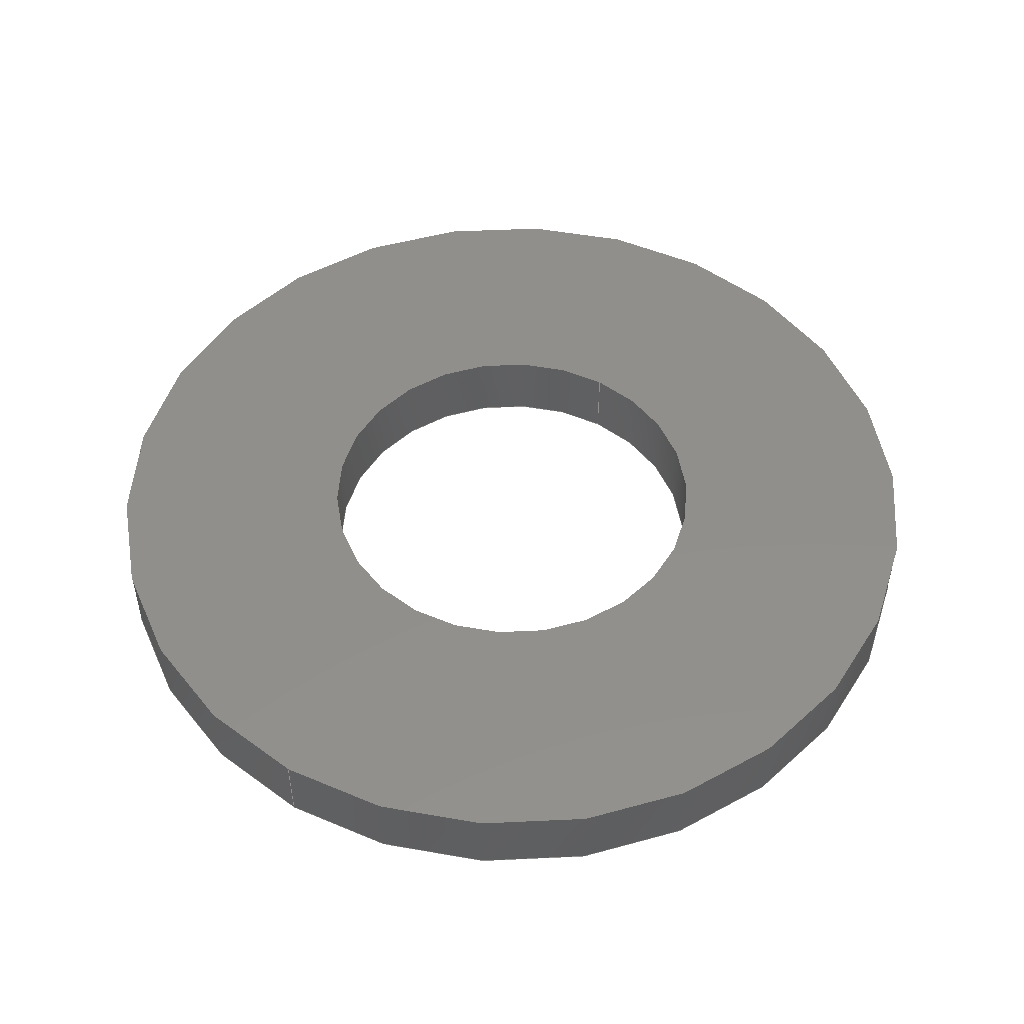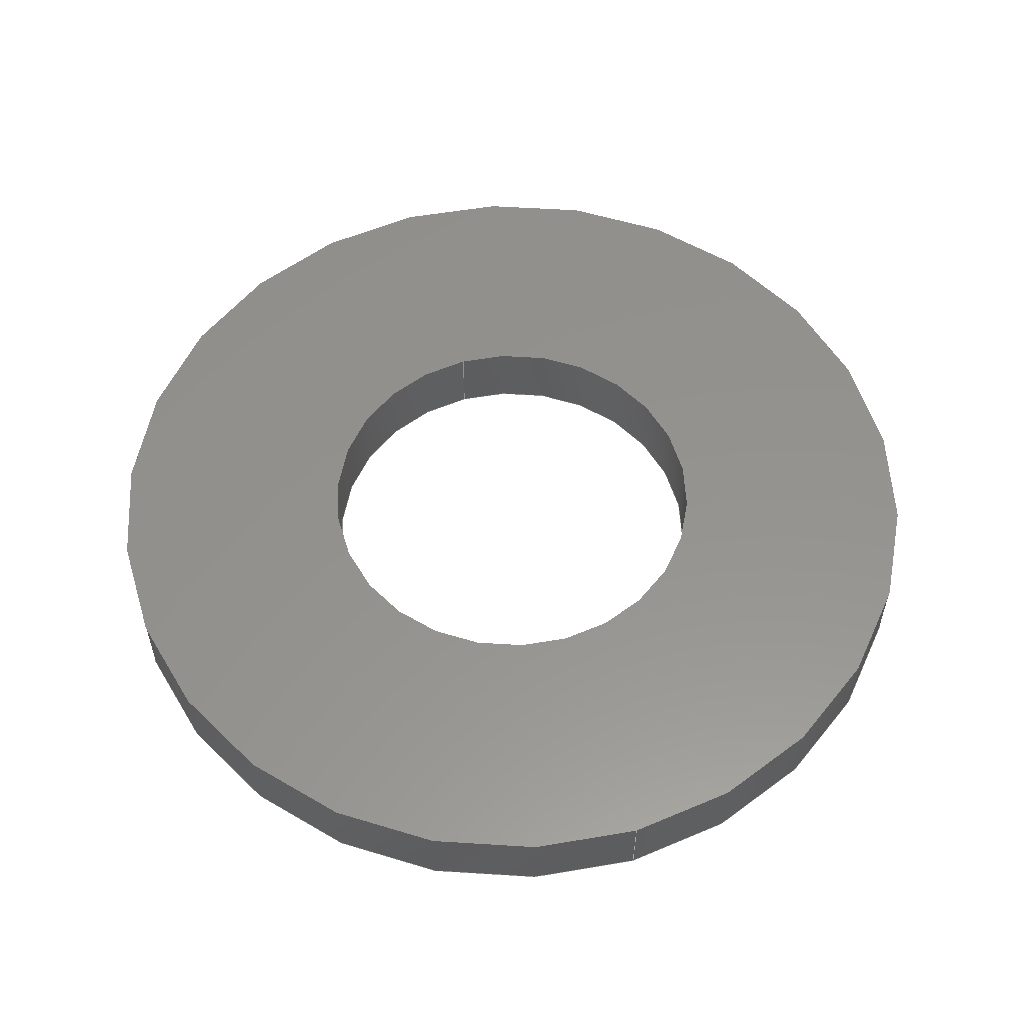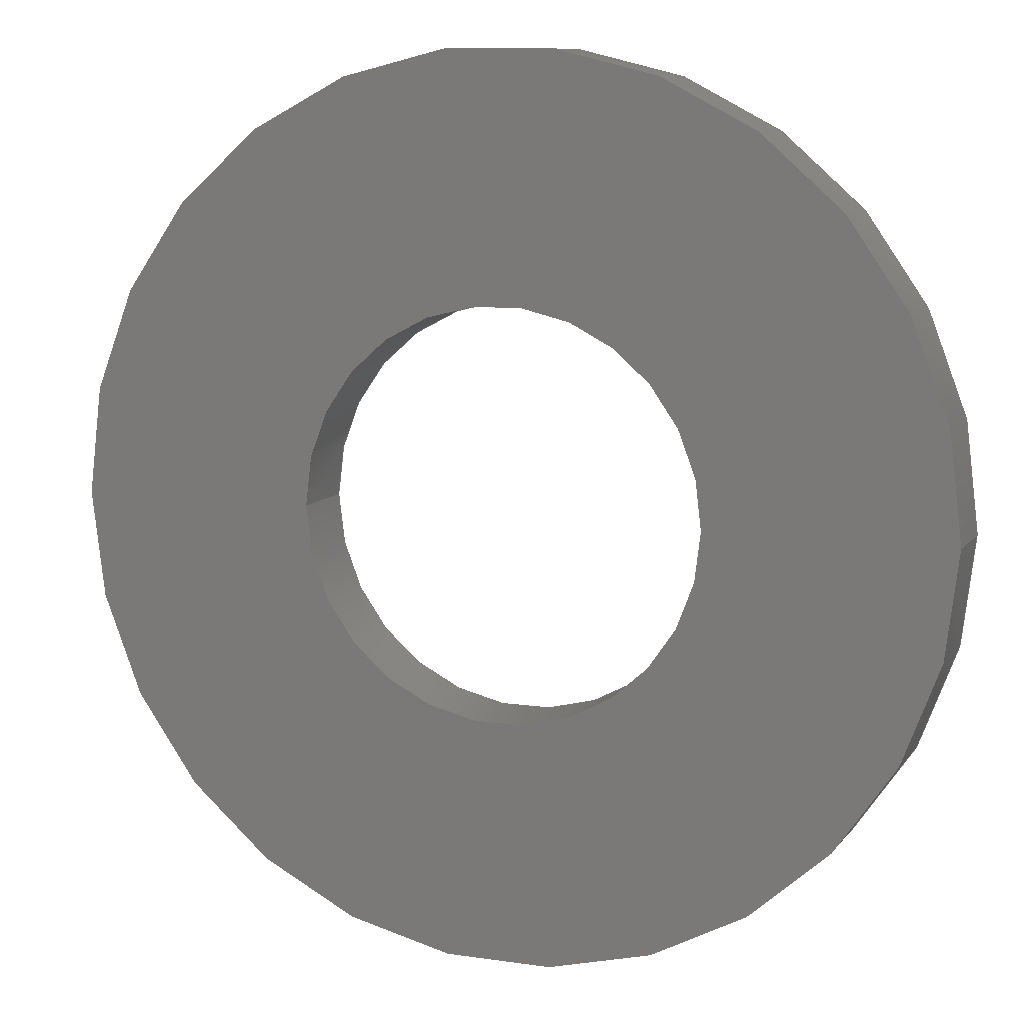
<metadata>
{"format":"step","ext":"step","renderer":"f3d","projection":"perspective","resolution":1024,"background":"white","views":[{"elev":50.6,"azim":121.7,"up":"+Z"},{"elev":56.3,"azim":-107.0,"up":"+Z"},{"elev":9.5,"azim":21.3,"up":"+Y"}]}
</metadata>
<code>
ISO-10303-21;
DATA;
#1 = APPROVAL_PERSON_ORGANIZATION ( #95, #14, #78 ) ;
#2 = CIRCLE ( 'NONE', #153, 1.6 ) ;
#3 = PRODUCT_DEFINITION_FORMATION_WITH_SPECIFIED_SOURCE ( 'ANY', '', #209, .NOT_KNOWN. ) ;
#4 = DIRECTION ( 'NONE',  ( 0, 0, 1 ) ) ;
#5 = DIRECTION ( 'NONE',  ( 1, 0, 0 ) ) ;
#6 = CIRCLE ( 'NONE', #174, 1.6 ) ;
#7 = AXIS2_PLACEMENT_3D ( 'NONE', #90, #204, #93 ) ;
#8 =( LENGTH_UNIT ( ) NAMED_UNIT ( * ) SI_UNIT ( .MILLI., .METRE. ) );
#9 = VECTOR ( 'NONE', #38, 1000 ) ;
#10 = DIRECTION ( 'NONE',  ( 1, 0, 0 ) ) ;
#11 = DIRECTION ( 'NONE',  ( 0, 0, 1 ) ) ;
#12 = PERSON_AND_ORGANIZATION ( #64, #56 ) ;
#13 = CALENDAR_DATE ( 2021, 8, 9 ) ;
#14 = APPROVAL ( #212, 'UNSPECIFIED' ) ;
#15 = FACE_OUTER_BOUND ( 'NONE', #88, .T. ) ;
#16 = ADVANCED_BREP_SHAPE_REPRESENTATION ( '93475A210_18-8 Stainless Steel Washer', ( #186, #122 ), #208 ) ;
#17 = CC_DESIGN_APPROVAL ( #14, ( #154 ) ) ;
#18 = DIRECTION ( 'NONE',  ( -0, -0, -1 ) ) ;
#19 = CIRCLE ( 'NONE', #152, 1.6 ) ;
#20 = ORIENTED_EDGE ( 'NONE', *, *, #134, .F. ) ;
#21 = DIRECTION ( 'NONE',  ( -0, -0, -1 ) ) ;
#22 = LOCAL_TIME ( 20, 13, 51, #83 ) ;
#23 = ADVANCED_FACE ( 'NONE', ( #52, #196 ), #53, .F. ) ;
#24 =( NAMED_UNIT ( * ) SI_UNIT ( $, .STERADIAN. ) SOLID_ANGLE_UNIT ( ) );
#25 = SECURITY_CLASSIFICATION_LEVEL ( 'unclassified' ) ;
#26 = DATE_AND_TIME ( #114, #82 ) ;
#27 = DIRECTION ( 'NONE',  ( 1, 0, 0 ) ) ;
#28 = ORIENTED_EDGE ( 'NONE', *, *, #214, .F. ) ;
#29 = AXIS2_PLACEMENT_3D ( 'NONE', #244, #76, #195 ) ;
#30 = FACE_OUTER_BOUND ( 'NONE', #80, .T. ) ;
#31 = CC_DESIGN_SECURITY_CLASSIFICATION ( #177, ( #3 ) ) ;
#32 = CALENDAR_DATE ( 2021, 8, 9 ) ;
#33 = CARTESIAN_POINT ( 'NONE',  ( 3.5, 4.286e-16, 0.6 ) ) ;
#34 = FACE_OUTER_BOUND ( 'NONE', #136, .T. ) ;
#35 = VERTEX_POINT ( 'NONE', #137 ) ;
#36 = ORIENTED_EDGE ( 'NONE', *, *, #246, .F. ) ;
#37 = CARTESIAN_POINT ( 'NONE',  ( 1.6, 1.959e-16, 0.6 ) ) ;
#38 = DIRECTION ( 'NONE',  ( -0, -0, -1 ) ) ;
#39 = CC_DESIGN_PERSON_AND_ORGANIZATION_ASSIGNMENT ( #158, #123, ( #209 ) ) ;
#40 = CC_DESIGN_DATE_AND_TIME_ASSIGNMENT ( #193, #79, ( #177 ) ) ;
#41 = DIRECTION ( 'NONE',  ( 0, 0, 1 ) ) ;
#42 = DIRECTION ( 'NONE',  ( 1, 0, 0 ) ) ;
#43 = VERTEX_POINT ( 'NONE', #139 ) ;
#44 = DIRECTION ( 'NONE',  ( 1, 0, 0 ) ) ;
#45 = DIRECTION ( 'NONE',  ( -0, -0, -1 ) ) ;
#46 = CIRCLE ( 'NONE', #112, 1.6 ) ;
#47 = CIRCLE ( 'NONE', #51, 3.5 ) ;
#48 = ORIENTED_EDGE ( 'NONE', *, *, #157, .F. ) ;
#49 = PERSON_AND_ORGANIZATION ( #64, #56 ) ;
#50 = SHAPE_DEFINITION_REPRESENTATION ( #202, #16 ) ;
#51 = AXIS2_PLACEMENT_3D ( 'NONE', #167, #41, #27 ) ;
#52 = FACE_OUTER_BOUND ( 'NONE', #104, .T. ) ;
#53 = PLANE ( 'NONE',  #100 ) ;
#54 = UNCERTAINTY_MEASURE_WITH_UNIT (LENGTH_MEASURE( 1e-05 ), #8, 'distance_accuracy_value', 'NONE');
#55 = CARTESIAN_POINT ( 'NONE',  ( 0, 0, 0.6 ) ) ;
#56 = ORGANIZATION ( 'UNSPECIFIED', 'UNSPECIFIED', '' ) ;
#57 = ADVANCED_FACE ( 'NONE', ( #34 ), #155, .F. ) ;
#58 = APPLICATION_CONTEXT ( 'configuration controlled 3d designs of mechanical parts and assemblies' ) ;
#59 = VERTEX_POINT ( 'NONE', #108 ) ;
#60 = CC_DESIGN_APPROVAL ( #65, ( #177 ) ) ;
#61 = CC_DESIGN_APPROVAL ( #224, ( #3 ) ) ;
#62 = DESIGN_CONTEXT ( 'detailed design', #58, 'design' ) ;
#63 = CIRCLE ( 'NONE', #73, 3.5 ) ;
#64 = PERSON ( 'UNSPECIFIED', 'UNSPECIFIED', 'UNSPECIFIED', ('UNSPECIFIED'), ('UNSPECIFIED'), ('UNSPECIFIED') ) ;
#65 = APPROVAL ( #230, 'UNSPECIFIED' ) ;
#66 = VERTEX_POINT ( 'NONE', #219 ) ;
#67 = DIRECTION ( 'NONE',  ( 1, 0, -0 ) ) ;
#68 = EDGE_CURVE ( 'NONE', #194, #66, #19, .T. ) ;
#69 = DATE_AND_TIME ( #32, #140 ) ;
#70 = ORIENTED_EDGE ( 'NONE', *, *, #68, .T. ) ;
#71 = DIRECTION ( 'NONE',  ( 0, 0, 1 ) ) ;
#72 = CARTESIAN_POINT ( 'NONE',  ( -1.6, 0, 0 ) ) ;
#73 = AXIS2_PLACEMENT_3D ( 'NONE', #227, #147, #44 ) ;
#74 = DATE_AND_TIME ( #13, #22 ) ;
#75 = ORIENTED_EDGE ( 'NONE', *, *, #105, .T. ) ;
#76 = DIRECTION ( 'NONE',  ( 0, 0, 1 ) ) ;
#77 = EDGE_CURVE ( 'NONE', #116, #59, #6, .T. ) ;
#78 = APPROVAL_ROLE ( '' ) ;
#79 = DATE_TIME_ROLE ( 'classification_date' ) ;
#80 = EDGE_LOOP ( 'NONE', ( #173, #215, #159, #156 ) ) ;
#81 = PLANE ( 'NONE',  #29 ) ;
#82 = LOCAL_TIME ( 20, 13, 51, #189 ) ;
#83 = COORDINATED_UNIVERSAL_TIME_OFFSET ( 6, 0, .BEHIND. ) ;
#84 = ORIENTED_EDGE ( 'NONE', *, *, #190, .T. ) ;
#85 = CYLINDRICAL_SURFACE ( 'NONE', #7, 3.5 ) ;
#86 = EDGE_LOOP ( 'NONE', ( #70, #248 ) ) ;
#87 = VECTOR ( 'NONE', #21, 1000 ) ;
#88 = EDGE_LOOP ( 'NONE', ( #98, #144 ) ) ;
#89 = CARTESIAN_POINT ( 'NONE',  ( 0, 0, 0 ) ) ;
#90 = CARTESIAN_POINT ( 'NONE',  ( 0, 0, 0.6 ) ) ;
#91 = CIRCLE ( 'NONE', #131, 3.5 ) ;
#92 = ORIENTED_EDGE ( 'NONE', *, *, #188, .T. ) ;
#93 = DIRECTION ( 'NONE',  ( -1, 0, 0 ) ) ;
#94 = DIRECTION ( 'NONE',  ( 1, 0, 0 ) ) ;
#95 = PERSON_AND_ORGANIZATION ( #64, #56 ) ;
#96 = CARTESIAN_POINT ( 'NONE',  ( -3.5, 0, 0.6 ) ) ;
#97 = VECTOR ( 'NONE', #142, 1000 ) ;
#98 = ORIENTED_EDGE ( 'NONE', *, *, #214, .T. ) ;
#99 = DATE_TIME_ROLE ( 'creation_date' ) ;
#100 = AXIS2_PLACEMENT_3D ( 'NONE', #89, #162, #67 ) ;
#101 = APPROVAL_ROLE ( '' ) ;
#102 = CARTESIAN_POINT ( 'NONE',  ( 0, 0, 0 ) ) ;
#103 = CC_DESIGN_PERSON_AND_ORGANIZATION_ASSIGNMENT ( #127, #126, ( #3 ) ) ;
#104 = EDGE_LOOP ( 'NONE', ( #36, #20 ) ) ;
#105 = EDGE_CURVE ( 'NONE', #133, #35, #232, .T. ) ;
#106 = APPROVAL_DATE_TIME ( #69, #224 ) ;
#107 = CYLINDRICAL_SURFACE ( 'NONE', #138, 3.5 ) ;
#108 = CARTESIAN_POINT ( 'NONE',  ( 1.6, 1.959e-16, 0.6 ) ) ;
#109 = PERSON_AND_ORGANIZATION ( #64, #56 ) ;
#110 = DATE_AND_TIME ( #176, #234 ) ;
#111 = DIRECTION ( 'NONE',  ( -1, 0, 0 ) ) ;
#112 = AXIS2_PLACEMENT_3D ( 'NONE', #117, #185, #5 ) ;
#113 = CARTESIAN_POINT ( 'NONE',  ( 0, 0, 0.6 ) ) ;
#114 = CALENDAR_DATE ( 2021, 8, 9 ) ;
#115 = CARTESIAN_POINT ( 'NONE',  ( 3.5, 4.286e-16, 0.6 ) ) ;
#116 = VERTEX_POINT ( 'NONE', #143 ) ;
#117 = CARTESIAN_POINT ( 'NONE',  ( 0, 0, 0.6 ) ) ;
#118 = DIRECTION ( 'NONE',  ( -1, 0, 0 ) ) ;
#119 = CARTESIAN_POINT ( 'NONE',  ( 0, 0, 0 ) ) ;
#120 = LINE ( 'NONE', #96, #9 ) ;
#121 = APPLICATION_PROTOCOL_DEFINITION ( 'international standard', 'config_control_design', 1994, #150 ) ;
#122 = AXIS2_PLACEMENT_3D ( 'NONE', #239, #11, #42 ) ;
#123 = PERSON_AND_ORGANIZATION_ROLE ( 'design_owner' ) ;
#124 = ADVANCED_FACE ( 'NONE', ( #225 ), #85, .T. ) ;
#125 = APPROVAL_ROLE ( '' ) ;
#126 = PERSON_AND_ORGANIZATION_ROLE ( 'creator' ) ;
#127 = PERSON_AND_ORGANIZATION ( #64, #56 ) ;
#128 = DIRECTION ( 'NONE',  ( 0, 0, 1 ) ) ;
#129 = PERSON_AND_ORGANIZATION ( #64, #56 ) ;
#130 = ORIENTED_EDGE ( 'NONE', *, *, #77, .T. ) ;
#131 = AXIS2_PLACEMENT_3D ( 'NONE', #169, #207, #10 ) ;
#132 = COORDINATED_UNIVERSAL_TIME_OFFSET ( 6, 0, .BEHIND. ) ;
#133 = VERTEX_POINT ( 'NONE', #115 ) ;
#134 = EDGE_CURVE ( 'NONE', #35, #43, #238, .T. ) ;
#135 = LINE ( 'NONE', #37, #97 ) ;
#136 = EDGE_LOOP ( 'NONE', ( #130, #92, #201, #145 ) ) ;
#137 = CARTESIAN_POINT ( 'NONE',  ( 3.5, 4.286e-16, 0 ) ) ;
#138 = AXIS2_PLACEMENT_3D ( 'NONE', #164, #237, #118 ) ;
#139 = CARTESIAN_POINT ( 'NONE',  ( -3.5, 0, 0 ) ) ;
#140 = LOCAL_TIME ( 20, 13, 51, #132 ) ;
#141 = ORIENTED_EDGE ( 'NONE', *, *, #134, .T. ) ;
#142 = DIRECTION ( 'NONE',  ( -0, -0, -1 ) ) ;
#143 = CARTESIAN_POINT ( 'NONE',  ( -1.6, 0, 0.6 ) ) ;
#144 = ORIENTED_EDGE ( 'NONE', *, *, #198, .T. ) ;
#145 = ORIENTED_EDGE ( 'NONE', *, *, #175, .F. ) ;
#146 =( NAMED_UNIT ( * ) PLANE_ANGLE_UNIT ( ) SI_UNIT ( $, .RADIAN. ) );
#147 = DIRECTION ( 'NONE',  ( 0, 0, 1 ) ) ;
#148 = ORIENTED_EDGE ( 'NONE', *, *, #105, .F. ) ;
#149 = PERSON_AND_ORGANIZATION_ROLE ( 'design_supplier' ) ;
#150 = APPLICATION_CONTEXT ( 'configuration controlled 3d designs of mechanical parts and assemblies' ) ;
#151 = APPROVAL_DATE_TIME ( #110, #14 ) ;
#152 = AXIS2_PLACEMENT_3D ( 'NONE', #220, #187, #94 ) ;
#153 = AXIS2_PLACEMENT_3D ( 'NONE', #102, #128, #241 ) ;
#154 = PRODUCT_DEFINITION ( 'UNKNOWN', '', #3, #62 ) ;
#155 = CYLINDRICAL_SURFACE ( 'NONE', #163, 1.6 ) ;
#156 = ORIENTED_EDGE ( 'NONE', *, *, #217, .F. ) ;
#157 = EDGE_CURVE ( 'NONE', #59, #116, #46, .T. ) ;
#158 = PERSON_AND_ORGANIZATION ( #64, #56 ) ;
#159 = ORIENTED_EDGE ( 'NONE', *, *, #175, .T. ) ;
#160 = PRODUCT_RELATED_PRODUCT_CATEGORY ( 'detail', '', ( #209 ) ) ;
#161 = ORIENTED_EDGE ( 'NONE', *, *, #190, .F. ) ;
#162 = DIRECTION ( 'NONE',  ( 0, 0, 1 ) ) ;
#163 = AXIS2_PLACEMENT_3D ( 'NONE', #199, #180, #111 ) ;
#164 = CARTESIAN_POINT ( 'NONE',  ( 0, 0, 0.6 ) ) ;
#165 = APPROVAL_PERSON_ORGANIZATION ( #49, #65, #101 ) ;
#166 = EDGE_LOOP ( 'NONE', ( #226, #75, #141, #161 ) ) ;
#167 = CARTESIAN_POINT ( 'NONE',  ( 0, 0, 0.6 ) ) ;
#168 = CC_DESIGN_PERSON_AND_ORGANIZATION_ASSIGNMENT ( #12, #192, ( #177 ) ) ;
#169 = CARTESIAN_POINT ( 'NONE',  ( 0, 0, 0.6 ) ) ;
#170 = AXIS2_PLACEMENT_3D ( 'NONE', #55, #45, #213 ) ;
#171 = LINE ( 'NONE', #183, #87 ) ;
#172 = ORIENTED_EDGE ( 'NONE', *, *, #246, .T. ) ;
#173 = ORIENTED_EDGE ( 'NONE', *, *, #188, .F. ) ;
#174 = AXIS2_PLACEMENT_3D ( 'NONE', #113, #4, #221 ) ;
#175 = EDGE_CURVE ( 'NONE', #116, #194, #171, .T. ) ;
#176 = CALENDAR_DATE ( 2021, 8, 9 ) ;
#177 = SECURITY_CLASSIFICATION ( '', '', #25 ) ;
#178 = CC_DESIGN_PERSON_AND_ORGANIZATION_ASSIGNMENT ( #109, #149, ( #3 ) ) ;
#179 = LOCAL_TIME ( 20, 13, 51, #231 ) ;
#180 = DIRECTION ( 'NONE',  ( -0, -0, -1 ) ) ;
#181 = VECTOR ( 'NONE', #18, 1000 ) ;
#182 = CLOSED_SHELL ( 'NONE', ( #57, #124, #240, #23, #206, #228 ) ) ;
#183 = CARTESIAN_POINT ( 'NONE',  ( -1.6, 0, 0.6 ) ) ;
#184 = APPROVAL_PERSON_ORGANIZATION ( #129, #224, #125 ) ;
#185 = DIRECTION ( 'NONE',  ( 0, 0, 1 ) ) ;
#186 = MANIFOLD_SOLID_BREP ( 'Boss-Extrude1', #182 ) ;
#187 = DIRECTION ( 'NONE',  ( 0, 0, 1 ) ) ;
#188 = EDGE_CURVE ( 'NONE', #59, #66, #135, .T. ) ;
#189 = COORDINATED_UNIVERSAL_TIME_OFFSET ( 6, 0, .BEHIND. ) ;
#190 = EDGE_CURVE ( 'NONE', #233, #43, #120, .T. ) ;
#191 = MECHANICAL_CONTEXT ( 'NONE', #150, 'mechanical' ) ;
#192 = PERSON_AND_ORGANIZATION_ROLE ( 'classification_officer' ) ;
#193 = DATE_AND_TIME ( #235, #179 ) ;
#194 = VERTEX_POINT ( 'NONE', #72 ) ;
#195 = DIRECTION ( 'NONE',  ( 1, 0, -0 ) ) ;
#196 = FACE_BOUND ( 'NONE', #86, .T. ) ;
#197 = APPROVAL_DATE_TIME ( #26, #65 ) ;
#198 = EDGE_CURVE ( 'NONE', #133, #233, #47, .T. ) ;
#199 = CARTESIAN_POINT ( 'NONE',  ( 0, 0, 0.6 ) ) ;
#200 = FACE_BOUND ( 'NONE', #216, .T. ) ;
#201 = ORIENTED_EDGE ( 'NONE', *, *, #68, .F. ) ;
#202 = PRODUCT_DEFINITION_SHAPE ( 'NONE', 'NONE',  #154 ) ;
#203 = COORDINATED_UNIVERSAL_TIME_OFFSET ( 6, 0, .BEHIND. ) ;
#204 = DIRECTION ( 'NONE',  ( -0, -0, -1 ) ) ;
#205 = CARTESIAN_POINT ( 'NONE',  ( -3.5, 0, 0.6 ) ) ;
#206 = ADVANCED_FACE ( 'NONE', ( #222 ), #107, .T. ) ;
#207 = DIRECTION ( 'NONE',  ( 0, 0, 1 ) ) ;
#208 =( GEOMETRIC_REPRESENTATION_CONTEXT ( 3 ) GLOBAL_UNCERTAINTY_ASSIGNED_CONTEXT ( ( #54 ) ) GLOBAL_UNIT_ASSIGNED_CONTEXT ( ( #8, #146, #24 ) ) REPRESENTATION_CONTEXT ( 'NONE', 'WORKASPACE' ) );
#209 = PRODUCT ( '93475A210_18-8 Stainless Steel Washer', '93475A210_18-8 Stainless Steel Washer', '', ( #191 ) ) ;
#210 = PERSON_AND_ORGANIZATION ( #64, #56 ) ;
#211 = APPLICATION_PROTOCOL_DEFINITION ( 'international standard', 'config_control_design', 1994, #58 ) ;
#212 = APPROVAL_STATUS ( 'not_yet_approved' ) ;
#213 = DIRECTION ( 'NONE',  ( -1, 0, 0 ) ) ;
#214 = EDGE_CURVE ( 'NONE', #233, #133, #91, .T. ) ;
#215 = ORIENTED_EDGE ( 'NONE', *, *, #157, .T. ) ;
#216 = EDGE_LOOP ( 'NONE', ( #245, #48 ) ) ;
#217 = EDGE_CURVE ( 'NONE', #66, #194, #2, .T. ) ;
#218 = CC_DESIGN_PERSON_AND_ORGANIZATION_ASSIGNMENT ( #210, #229, ( #154 ) ) ;
#219 = CARTESIAN_POINT ( 'NONE',  ( 1.6, 1.959e-16, 0 ) ) ;
#220 = CARTESIAN_POINT ( 'NONE',  ( 0, 0, 0 ) ) ;
#221 = DIRECTION ( 'NONE',  ( 1, 0, 0 ) ) ;
#222 = FACE_OUTER_BOUND ( 'NONE', #243, .T. ) ;
#223 = AXIS2_PLACEMENT_3D ( 'NONE', #119, #71, #236 ) ;
#224 = APPROVAL ( #242, 'UNSPECIFIED' ) ;
#225 = FACE_OUTER_BOUND ( 'NONE', #166, .T. ) ;
#226 = ORIENTED_EDGE ( 'NONE', *, *, #198, .F. ) ;
#227 = CARTESIAN_POINT ( 'NONE',  ( 0, 0, 0 ) ) ;
#228 = ADVANCED_FACE ( 'NONE', ( #30 ), #247, .F. ) ;
#229 = PERSON_AND_ORGANIZATION_ROLE ( 'creator' ) ;
#230 = APPROVAL_STATUS ( 'not_yet_approved' ) ;
#231 = COORDINATED_UNIVERSAL_TIME_OFFSET ( 6, 0, .BEHIND. ) ;
#232 = LINE ( 'NONE', #33, #181 ) ;
#233 = VERTEX_POINT ( 'NONE', #205 ) ;
#234 = LOCAL_TIME ( 20, 13, 51, #203 ) ;
#235 = CALENDAR_DATE ( 2021, 8, 9 ) ;
#236 = DIRECTION ( 'NONE',  ( 1, 0, 0 ) ) ;
#237 = DIRECTION ( 'NONE',  ( -0, -0, -1 ) ) ;
#238 = CIRCLE ( 'NONE', #223, 3.5 ) ;
#239 = CARTESIAN_POINT ( 'NONE',  ( 0, 0, 0 ) ) ;
#240 = ADVANCED_FACE ( 'NONE', ( #15, #200 ), #81, .T. ) ;
#241 = DIRECTION ( 'NONE',  ( 1, 0, 0 ) ) ;
#242 = APPROVAL_STATUS ( 'not_yet_approved' ) ;
#243 = EDGE_LOOP ( 'NONE', ( #148, #28, #84, #172 ) ) ;
#244 = CARTESIAN_POINT ( 'NONE',  ( 0, 0, 0.6 ) ) ;
#245 = ORIENTED_EDGE ( 'NONE', *, *, #77, .F. ) ;
#246 = EDGE_CURVE ( 'NONE', #43, #35, #63, .T. ) ;
#247 = CYLINDRICAL_SURFACE ( 'NONE', #170, 1.6 ) ;
#248 = ORIENTED_EDGE ( 'NONE', *, *, #217, .T. ) ;
#249 = CC_DESIGN_DATE_AND_TIME_ASSIGNMENT ( #74, #99, ( #154 ) ) ;
ENDSEC;
END-ISO-10303-21;

</code>
